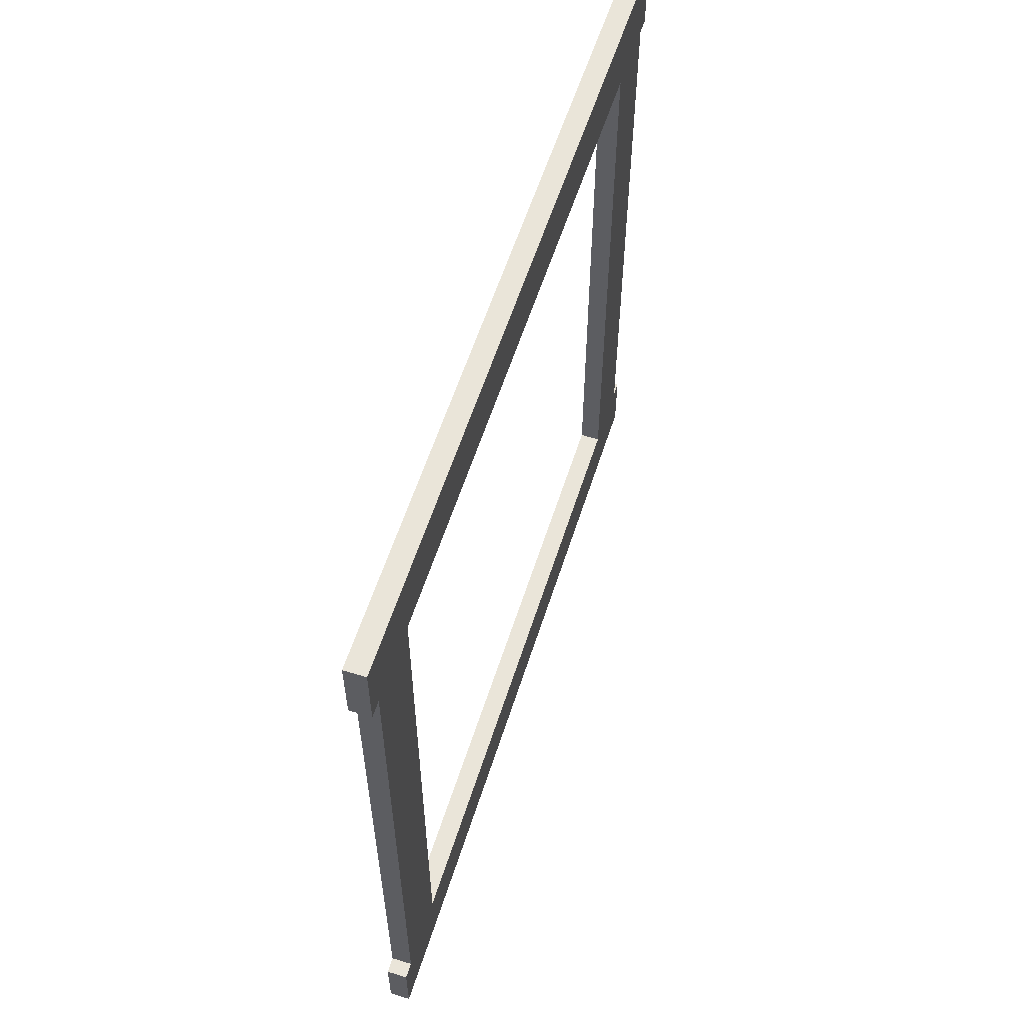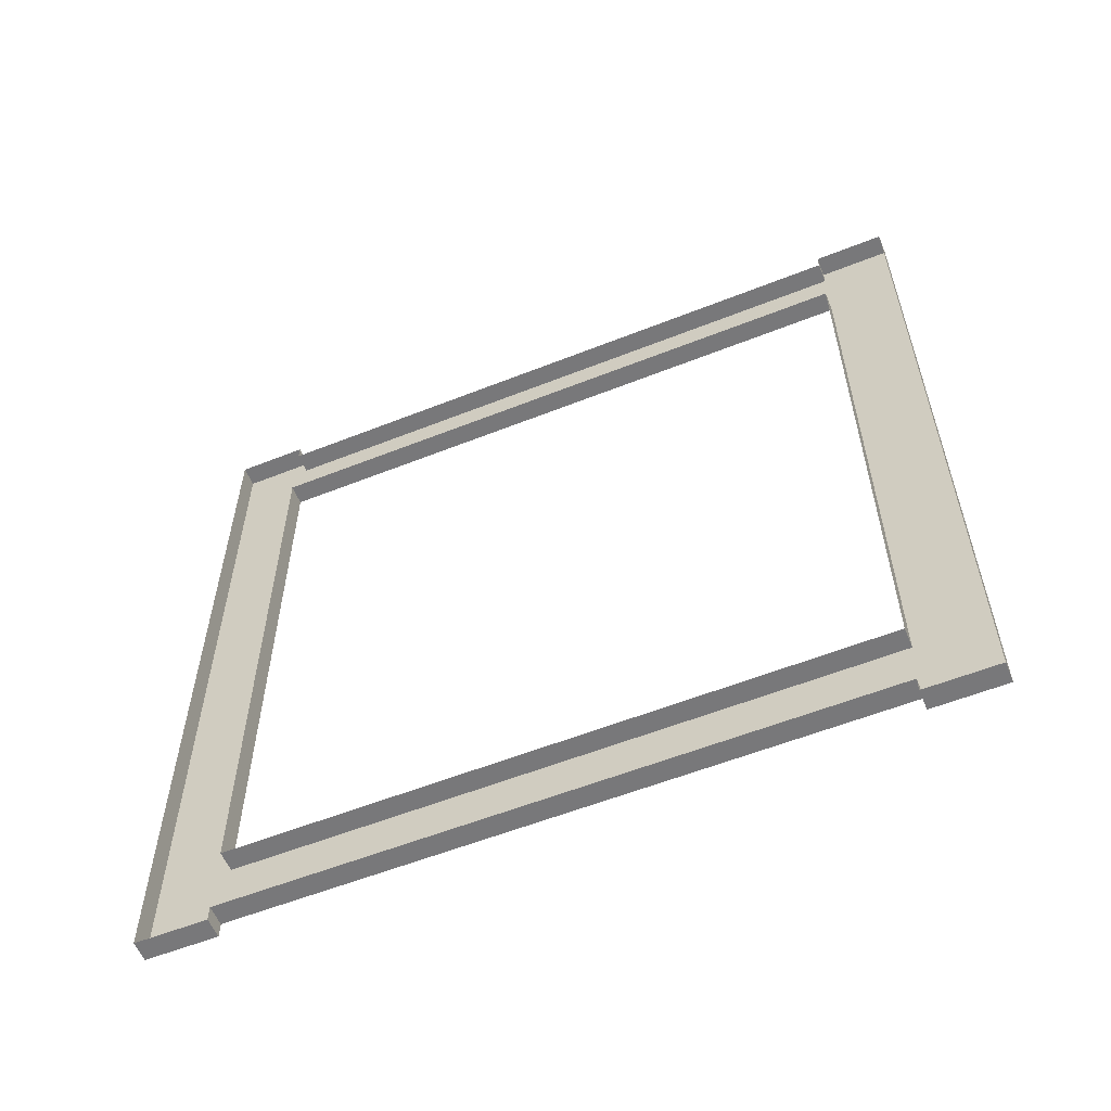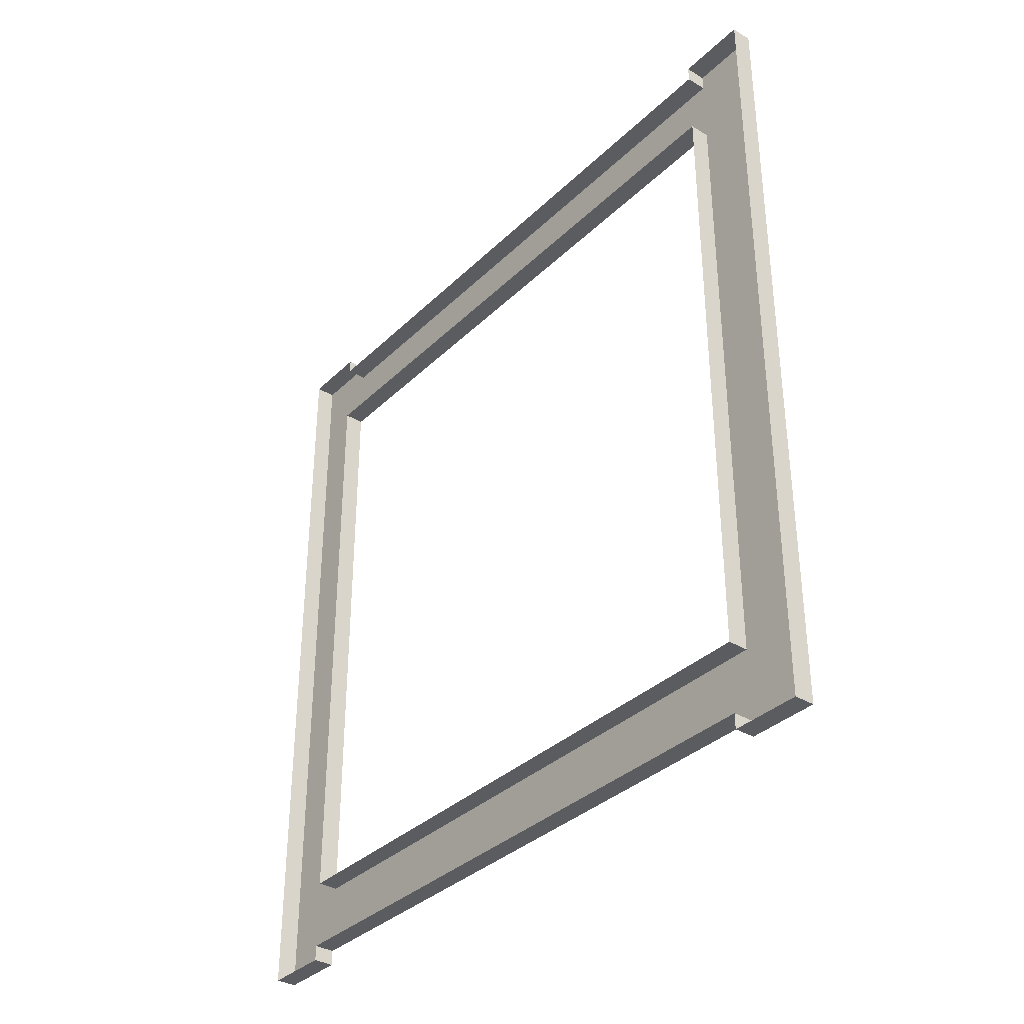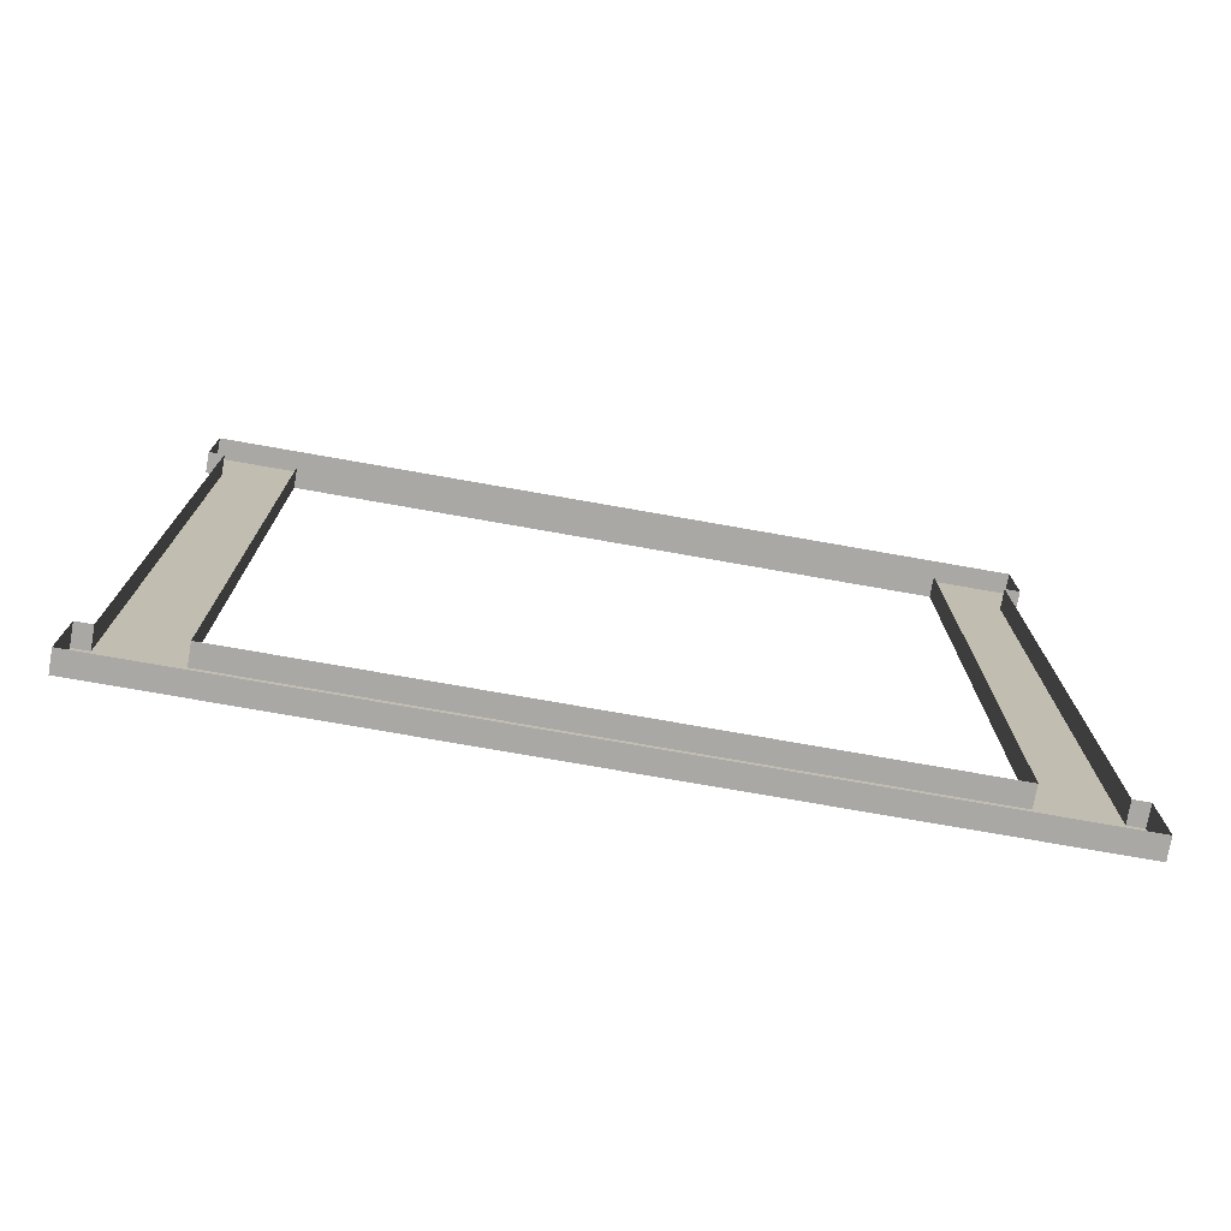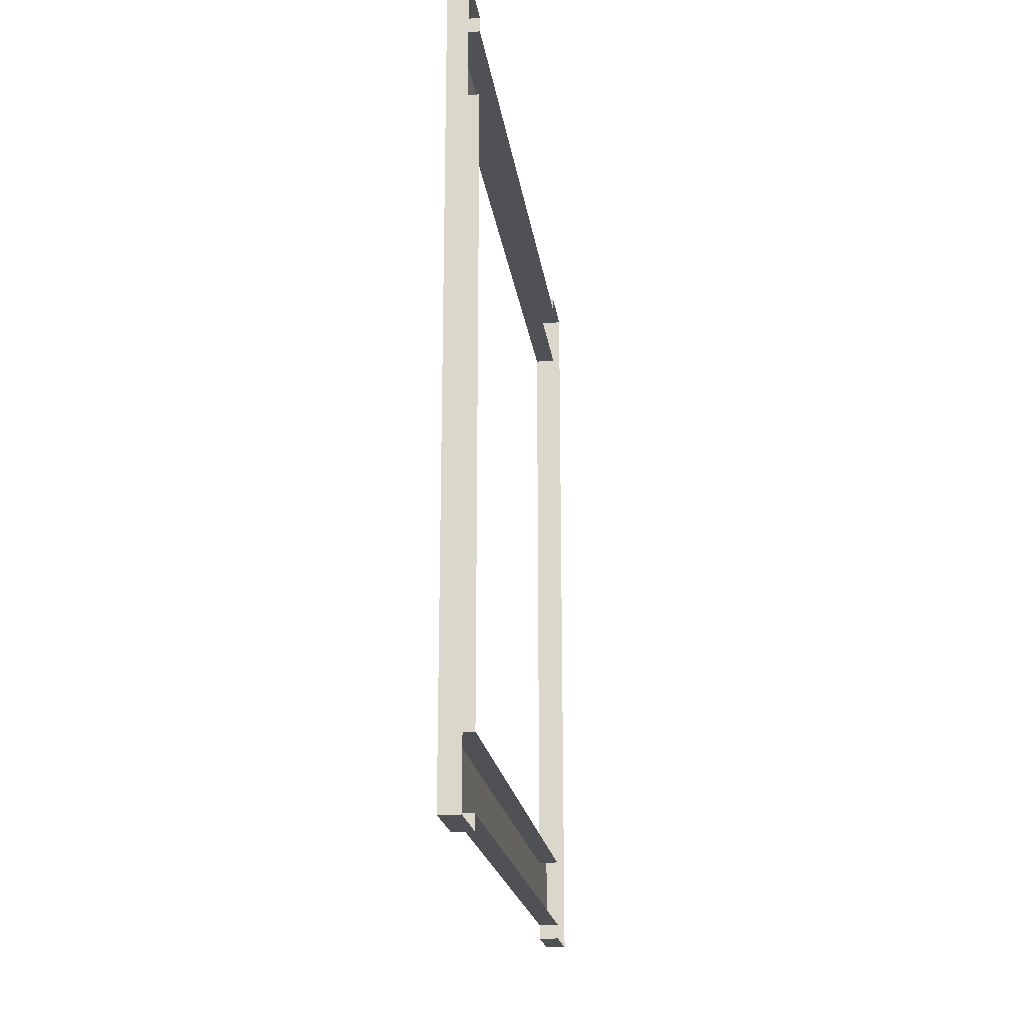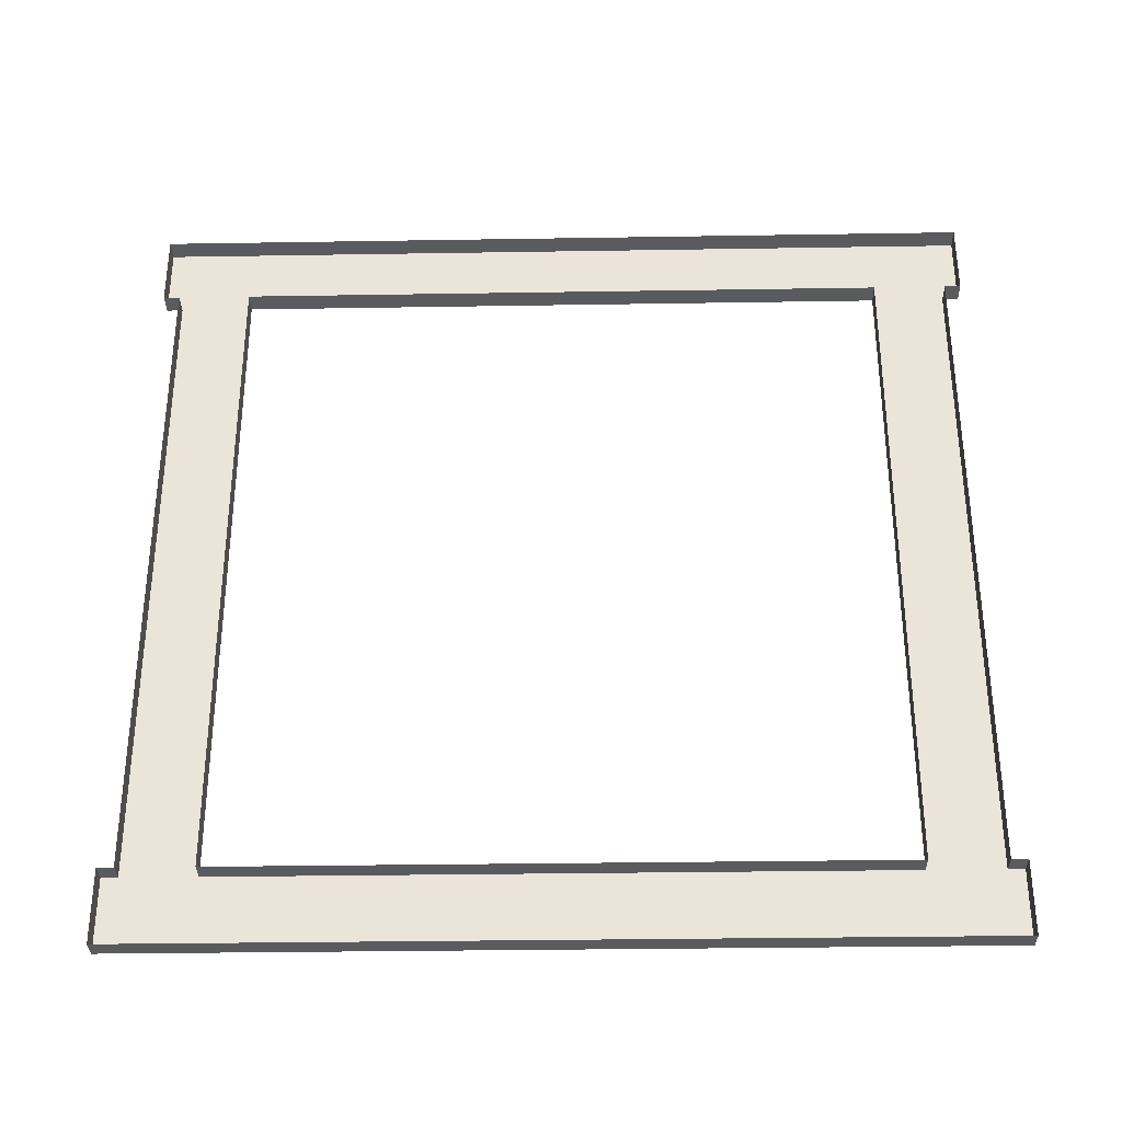
<metadata>
{"format":"obj","ext":"obj","renderer":"f3d","projection":"perspective","resolution":1024,"background":"white","views":[{"elev":58.6,"azim":17.7,"up":"+Y"},{"elev":-57.5,"azim":-67.6,"up":"+Z"},{"elev":-35.1,"azim":-38.6,"up":"+Z"},{"elev":-75.1,"azim":-100.0,"up":"+Y"},{"elev":-20.0,"azim":-172.4,"up":"+Z"},{"elev":-32.6,"azim":-88.7,"up":"+Y"}]}
</metadata>
<code>
v  2 160.1 -37.33
v  2 160.1 -30.48
v  2 99.17 -30.48
v  2 99.17 -37.33
v  2 99.17 37.33
v  2 99.17 30.48
v  2 160.1 30.48
v  2 160.1 37.33
v  2 167 -30.48
v  2 167 30.48
v  2 92.33 30.48
v  2 92.33 -30.48
v  2 167 -37.33
v  2 92.33 -37.33
v  2 92.33 37.33
v  2 167 37.33
v  0 167 38.83
v  0 160.1 38.83
v  2 160.1 38.83
v  2 167 38.83
v  0 160.1 37.33
v  0 99.17 37.33
v  0 99.17 38.83
v  0 92.33 38.83
v  2 92.33 38.83
v  2 99.17 38.83
v  0 92.33 37.33
v  -0 92.33 30.48
v  -0 92.33 -30.48
v  -0 92.33 -37.33
v  -0 92.33 -38.83
v  -0 99.17 -38.83
v  2 99.17 -38.83
v  2 92.33 -38.83
v  -0 99.17 -37.33
v  -0 160.1 -37.33
v  -0 160.1 -38.83
v  -0 167 -38.83
v  2 167 -38.83
v  2 160.1 -38.83
v  -0 167 -37.33
v  0 167 -30.48
v  0 167 30.48
v  0 167 37.33
v  0 160.1 -30.48
v  -0 99.17 -30.48
v  0 99.17 30.48
v  0 160.1 30.48
v  2 37.33 160.1
v  2 30.48 160.1
v  2 30.48 99.17
v  2 37.33 99.17
v  2 -37.33 99.17
v  2 -30.48 99.17
v  2 -30.48 160.1
v  2 -37.33 160.1
v  2 30.48 167
v  2 -30.48 167
v  2 -30.48 92.33
v  2 30.48 92.33
v  2 37.33 167
v  2 37.33 92.33
v  2 -37.33 92.33
v  2 -37.33 167
v  0 -38.83 167
v  0 -38.83 160.1
v  2 -38.83 160.1
v  2 -38.83 167
v  0 -37.33 160.1
v  0 -37.33 99.17
v  0 -38.83 99.17
v  0 -38.83 92.33
v  2 -38.83 92.33
v  2 -38.83 99.17
v  0 -37.33 92.33
v  -0 -30.48 92.33
v  -0 30.48 92.33
v  -0 37.33 92.33
v  -0 38.83 92.33
v  -0 38.83 99.17
v  2 38.83 99.17
v  2 38.83 92.33
v  -0 37.33 99.17
v  -0 37.33 160.1
v  -0 38.83 160.1
v  -0 38.83 167
v  2 38.83 167
v  2 38.83 160.1
v  -0 37.33 167
v  0 30.48 167
v  0 -30.48 167
v  0 -37.33 167
v  0 30.48 160.1
v  -0 30.48 99.17
v  0 -30.48 99.17
v  0 -30.48 160.1
g Windows_Frame
f 1 2 3 4
f 5 6 7 8
f 9 10 7 2
f 11 12 3 6
f 13 9 2 1
f 12 14 4 3
f 15 11 6 5
f 10 16 8 7
f 17 18 19 20
f 21 22 5 8
f 23 24 25 26
f 27 28 11 15
f 28 29 12 11
f 29 30 14 12
f 31 32 33 34
f 35 36 1 4
f 37 38 39 40
f 41 42 9 13
f 42 43 10 9
f 43 44 16 10
f 45 46 3 2
f 46 47 6 3
f 47 48 7 6
f 48 45 2 7
f 21 8 19 18
f 8 16 20 19
f 16 44 17 20
f 27 15 25 24
f 15 5 26 25
f 5 22 23 26
f 35 4 33 32
f 4 14 34 33
f 14 30 31 34
f 41 13 39 38
f 13 1 40 39
f 1 36 37 40

</code>
